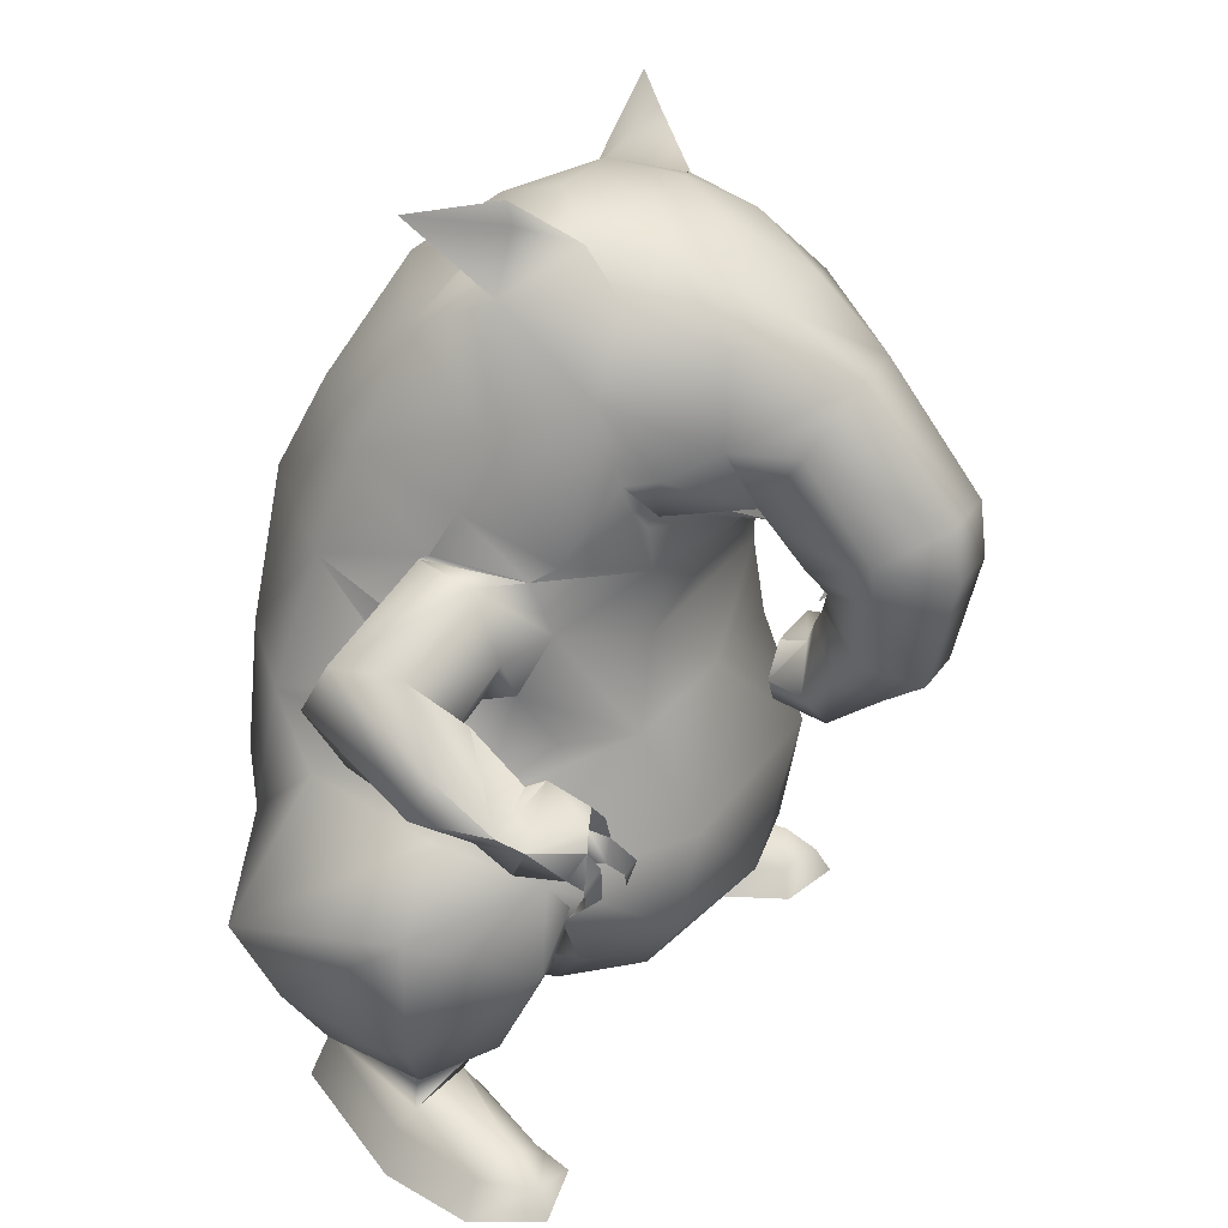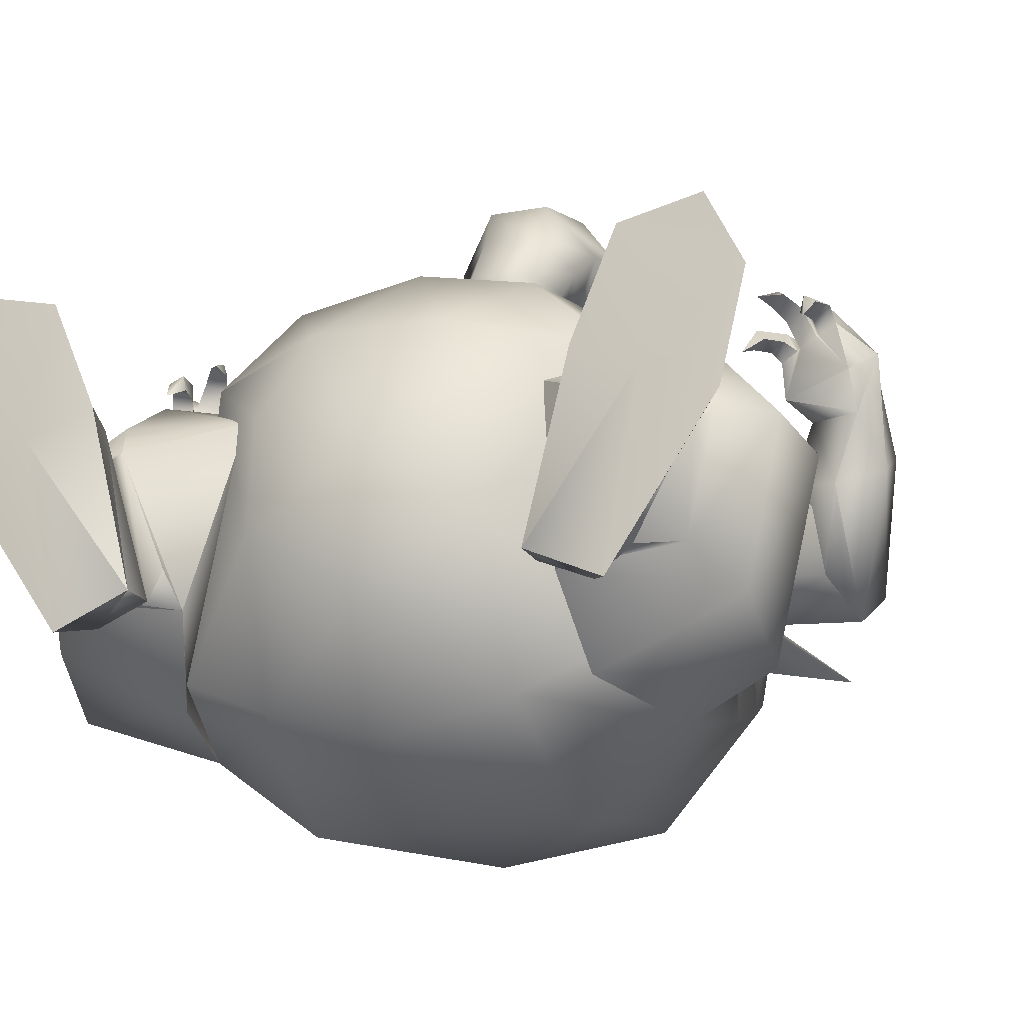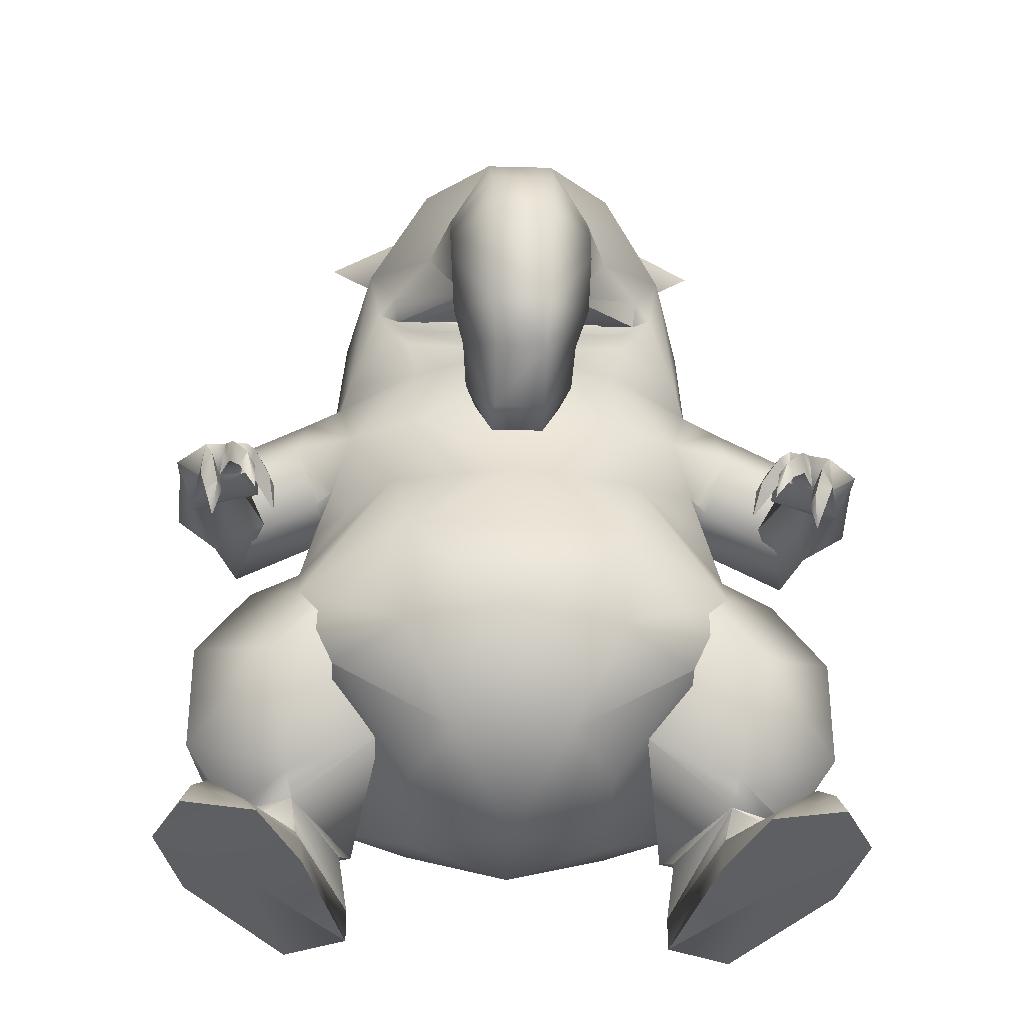
<metadata>
{"format":"obj","ext":"obj","renderer":"f3d","projection":"perspective","resolution":1024,"background":"white","views":[{"elev":28.1,"azim":-62.9,"up":"+Y"},{"elev":-17.5,"azim":20.2,"up":"+Z"},{"elev":-39.0,"azim":-1.9,"up":"+Y"}]}
</metadata>
<code>
v 5.122 10.54 1.102
v 3.764 11.15 2.612
v 5.171 11.18 1.057
v 6.383 7.941 1.377
v 3.327 8.457 3.998
v -4.773 10.54 1.102
v -3.415 11.15 2.612
v -6.034 7.941 1.377
v 0.1746 11.46 2.929
v -2.978 8.457 3.998
v 6.335 11.48 -6.219
v 3.764 11.57 -8.499
v 6.189 7.659 -7.114
v 3.424 7.486 -9.172
v -5.84 7.659 -7.114
v -3.415 11.57 -8.499
v -5.985 11.48 -6.219
v -3.075 7.486 -9.172
v 0.1746 11.59 -9.421
v -4.773 11.18 1.057
v -6.18 9.887 -0.4111
v -5.743 11.17 -0.01464
v 6.771 9.581 -5.011
v 6.626 11.32 -3.604
v -6.083 11.28 -1.32
v 6.432 11.28 -1.32
v 6.529 9.887 -0.4111
v 6.092 11.17 -0.01464
v -6.277 11.32 -3.604
v -6.422 9.581 -5.011
v 0.1746 1.66 -1.568
v 3.036 2.665 -0.1722
v 3.036 2.277 -3.172
v 0.1746 2.117 -4.791
v 3.23 4.091 -6.918
v 0.1746 4.009 -7.703
v -2.687 2.277 -3.172
v -2.687 2.665 -0.1722
v 3.23 5.435 3.46
v 5.268 5.243 1.644
v -4.918 5.243 1.644
v -2.881 5.435 3.46
v 1.824 3.036 1.853
v -1.475 3.036 1.853
v 0.1746 5.67 4.161
v -2.881 4.091 -6.918
v -5.112 4.355 -5.972
v 5.462 4.355 -5.972
v -5.306 12.59 0.2483
v 5.656 12.59 0.2483
v -6.034 12.72 -2.335
v 6.383 12.72 -2.335
v 5.801 15.22 -5.162
v 3.085 15.82 -7.969
v -5.452 15.22 -5.162
v -2.687 15.82 -7.969
v -2.736 13.6 2.567
v -4.773 14.14 0.9791
v 3.085 13.6 2.567
v 5.122 14.14 0.9791
v 5.268 17.85 -4.303
v 3.036 18.54 -6.435
v 5.51 15.62 0.548
v 5.268 16.05 1.202
v 5.753 17.16 -1.199
v 6.044 16.01 -1.857
v -2.687 18.54 -6.435
v -4.918 17.85 -4.303
v 0.1746 18.7 -6.98
v -5.403 17.16 -1.199
v -4.918 16.05 1.202
v -5.161 15.62 0.548
v 6.335 14.48 -2.93
v -5.646 16.01 -1.857
v -5.937 14.48 -2.93
v 0.1746 15.24 3.147
v -2.833 15.36 2.605
v 3.182 15.36 2.605
v -5.702 15.87 -2.109
v -5.329 14.22 -3.052
v -6.249 15.77 -0.3512
v -6.422 14.02 0.4631
v -5.84 12.59 -0.4032
v -5.294 12.69 -2.161
v -9.096 14.56 -2.577
v -8.826 13 -3.547
v -8.864 14.55 -0.7247
v -8.407 12.97 0.1424
v -8.137 11.41 -0.8279
v -8.309 11.43 -2.712
v -8.277 13.4 0.6686
v -7.358 11.74 -0.3167
v -9.808 12.71 0.5587
v -9.907 11.56 -0.07504
v -8.787 10.94 -0.5505
v -7.925 11.66 1.319
v -8.36 12.25 2.137
v -9.701 11.58 2.089
v -9.29 11.02 1.292
v -7.363 11.1 1.883
v -7.827 12.21 2.406
v -9.709 11.44 2.867
v -9.241 10.4 2.263
v -8.952 10.44 3.503
v -8.787 11.24 3.947
v -7.311 11.06 2.859
v -7.693 11.73 3.489
v -8.444 10.67 3.306
v -7.877 10.86 3.082
v -8.247 11.49 3.696
v -7.788 10.9 3.064
v -8.386 10.64 3.28
v -7.5 10.77 3.313
v -7.389 11.32 3.692
v -7.056 11.02 3.159
v -6.919 10.43 3.599
v -6.815 10.45 3.102
v -7.194 10.2 3.275
v -6.774 9.703 2.839
v -8.051 10.56 4.047
v -7.983 11.25 4.118
v -7.546 10.78 3.854
v -7.49 10.49 4.553
v -7.306 10.34 4.137
v -7.708 10.15 4.342
v -7.235 9.532 4.152
v -8.356 10.38 3.634
v -8.858 10.24 3.895
v -8.554 10.75 4.177
v -8.332 9.785 4.09
v -8.235 9.753 3.652
v -8.67 9.637 3.832
v -8.478 9.14 3.323
v 5.669 14.22 -3.051
v 6.046 15.86 -2.111
v 6.601 15.77 -0.356
v 6.779 14.02 0.4592
v 6.193 12.59 -0.4027
v 5.638 12.69 -2.158
v 9.164 13 -3.561
v 9.439 14.56 -2.594
v 9.215 14.55 -0.7406
v 8.762 12.97 0.1304
v 8.488 11.41 -0.8371
v 8.651 11.43 -2.722
v 8.8 13.46 0.6624
v 7.72 11.85 -0.2322
v 10.28 12.67 0.4708
v 10.26 11.51 -0.1457
v 9.08 10.95 -0.5388
v 8.383 11.75 1.366
v 8.904 12.32 2.144
v 10.2 11.57 2.026
v 9.702 11.03 1.268
v 8.381 12.32 2.445
v 7.83 11.26 1.88
v 9.655 10.42 2.206
v 10.2 11.38 2.849
v 9.381 10.42 3.451
v 9.279 11.21 3.931
v 8.221 11.8 3.508
v 7.784 11.19 2.853
v 8.889 10.69 3.269
v 8.757 11.51 3.697
v 8.336 10.94 3.061
v 8.249 10.98 3.046
v 8.829 10.67 3.243
v 7.931 10.87 3.288
v 7.88 11.41 3.696
v 7.511 11.17 3.155
v 7.322 10.57 3.571
v 7.214 10.63 3.078
v 7.568 10.34 3.23
v 7.093 9.905 2.781
v 8.495 10.58 4.011
v 8.479 11.27 4.112
v 8.006 10.84 3.833
v 7.934 10.53 4.521
v 7.735 10.41 4.102
v 8.124 10.19 4.295
v 7.603 9.614 4.086
v 8.8 10.39 3.588
v 9.295 10.21 3.842
v 9.02 10.72 4.143
v 8.744 9.777 4.024
v 8.644 9.766 3.586
v 9.072 9.619 3.76
v 8.851 9.15 3.235
v 0.1746 15.67 3.519
v 3.424 16.6 2.606
v -3.609 17.2 2.453
v -4.045 18.03 2.381
v -3.075 16.6 2.606
v 4.394 18.03 2.381
v 3.958 17.2 2.453
v 5.51 19.15 -0.5633
v -5.161 19.15 -0.5633
v -4.142 20.9 -3.137
v -1.378 21.68 -4.648
v 4.54 20.9 -3.137
v 1.727 21.68 -4.648
v -4.385 20.11 1.918
v 4.734 20.11 1.918
v 3.909 18.08 3.146
v 2.891 18.62 4.248
v -2.493 18.62 4.248
v -3.56 18.08 3.146
v 2.26 18.6 5.987
v 1.145 20.15 6.792
v -1.863 18.56 5.962
v -0.747 20.15 6.792
v 3.812 17.14 3.035
v 1.242 23.82 -0.7355
v 1.242 23.69 1.387
v -0.8926 23.69 1.387
v -0.8926 23.82 -0.7355
v -1.378 16.8 4.643
v -3.415 17.14 3.035
v 1.727 16.8 4.643
v -2.59 23.13 0.7165
v -3.221 22.14 1.996
v -3.9 21.93 -0.8894
v -1.96 22.78 2.823
v -0.9896 21.81 4.843
v -2.639 21.26 4.347
v 3.57 22.14 1.996
v 2.939 23.13 0.7165
v 4.249 21.93 -0.8894
v 1.339 21.81 4.843
v 2.988 21.26 4.347
v 2.794 22.93 -1.819
v 0.1746 22.91 -3.017
v -2.445 22.93 -1.819
v 0.1746 23.22 3.028
v 2.309 22.78 2.823
v -5.893 24.42 -2.205
v -3.701 24.32 -0.6923
v -3.765 23.76 -0.5268
v 4.051 24.32 -0.6964
v 6.243 24.42 -2.211
v 4.115 23.76 -0.5297
v 3.521 17.14 2.66
v -3.172 17.14 2.66
v 0.1746 15.75 4.196
v -1.863 16.13 7.776
v -1.281 15.36 5.901
v -0.6985 17 9.289
v 1.63 15.36 5.901
v 1.096 17 9.289
v 2.212 16.15 7.817
v -1.814 15.17 7.824
v -0.9411 14.75 6.301
v 1.29 14.75 6.301
v 2.212 15.2 7.864
v 1.048 15.56 9.481
v -0.65 15.56 9.481
v 0.9991 12.65 8.782
v -0.6015 12.65 8.782
v -1.717 13.48 7.468
v 2.115 13.48 7.468
v 1.193 14.25 6.173
v -0.8926 14.25 6.173
v 0.9506 13.7 5.869
v 1.775 12.77 6.746
v -0.6015 13.7 5.869
v -1.426 12.77 6.746
v 0.9022 11.93 7.669
v -0.5045 11.93 7.669
v 0.9022 10.92 6.225
v -1.329 11.99 5.895
v -0.5045 10.92 6.225
v 1.678 11.99 5.895
v 0.9506 13.15 5.685
v -0.6015 13.15 5.685
v -0.6985 13.06 4.997
v 0.9991 13.06 4.997
v 1.387 12.09 4.88
v -1.038 12.09 4.88
v -0.553 11.29 4.805
v 0.9022 11.29 4.805
v 0.1746 12.04 5.311
v -4.913 4.034 -6.714
v -4.427 2.663 -4.654
v -8.603 5.977 -6.262
v -4.92 7.524 1.716
v -7.639 9.465 -0.8878
v -3.507 3.862 0.2261
v -9.139 7.377 -0.8528
v -6.712 5.773 1.6
v -6.125 2.739 0.002103
v -8.406 4.155 -4.97
v -9.086 4.077 -0.8941
v -7.482 2.52 -4.215
v -8.016 2.57 -1.208
v -7.628 2.274 -1.543
v -5.979 2.289 -0.7665
v -4.717 2.192 -3.772
v -6.414 2.034 -4.352
v -5.736 1.102 -5.37
v -5.858 1.494 -1.219
v -7.972 1.599 -1.373
v -4.476 1.03 -4.856
v -4.457 0.05979 -4.854
v -6.27 0.0238 -5.671
v -8.285 1.058 -1.836
v -5.558 0.04535 -0.4028
v -5.651 0.8678 -0.7049
v -8.87 -0.02027 -1.789
v -7.167 -0.1321 -1.076
v -7.049 0.6506 1.771
v -8.104 1.406 1.493
v -6.657 0.02819 2.246
v -9.509 -0.02857 0.8966
v -8.856 0.7601 0.8065
v -8.428 0.722 2.299
v -8.627 -0.008953 2.685
v 4.69 2.611 -4.596
v 5.077 3.98 -6.679
v 8.782 5.926 -6.406
v 5.481 7.481 1.737
v 8.071 9.421 -0.9967
v 4.003 3.816 0.3203
v 9.574 7.334 -1.03
v 7.267 5.731 1.538
v 6.608 2.695 -0.02659
v 9.521 4.035 -1.065
v 8.648 4.106 -5.104
v 7.763 2.471 -4.303
v 8.439 2.526 -1.325
v 8.035 2.229 -1.641
v 6.425 2.244 -0.7867
v 5.022 2.142 -3.729
v 6.69 1.984 -4.389
v 6.133 1.021 -5.394
v 8.344 1.59 -1.393
v 6.231 1.45 -1.247
v 4.872 0.9319 -4.885
v 4.87 -0.03816 -4.876
v 6.687 -0.04979 -5.685
v 8.667 1.051 -1.85
v 6.033 0.8247 -0.7282
v 5.952 0.003304 -0.4196
v 9.271 -0.01693 -1.791
v 7.567 -0.152 -1.084
v 8.462 1.423 1.477
v 7.418 0.6522 1.755
v 9.895 0.008156 0.9007
v 7.034 0.02709 2.233
v 9.229 0.7846 0.8002
v 9.002 0.02746 2.683
v 8.793 0.7517 2.291
o default
g default
f 3 2 1
f 1 2 4
f 5 4 2
f 8 7 6
f 10 5 9
f 7 8 10
f 13 12 11
f 13 14 12
f 17 16 15
f 16 18 15
f 19 14 18
f 16 19 18
f 9 7 10
f 14 19 12
f 6 7 20
f 9 5 2
f 20 22 21
f 24 23 11
f 11 23 13
f 20 21 6
f 25 21 22
f 28 27 26
f 26 27 23
f 17 30 29
f 29 30 21
f 26 23 24
f 15 30 17
f 29 21 25
f 1 27 28
f 6 21 8
f 4 27 1
f 1 28 3
o 2
g 2
f 33 32 31
f 36 35 34
f 37 34 31
f 38 37 31
f 40 4 39
f 4 5 39
f 42 8 41
f 42 10 8
f 40 39 43
f 43 44 31
f 44 42 41
f 32 40 43
f 42 44 45
f 44 41 38
f 43 39 45
f 44 43 45
f 45 10 42
f 5 45 39
f 15 18 46
f 15 46 47
f 34 35 33
f 34 33 31
f 37 46 34
f 33 35 48
f 33 40 32
f 46 37 47
f 18 36 46
f 38 41 37
f 35 14 13
f 48 35 13
f 31 44 38
f 32 43 31
f 5 10 45
f 46 36 34
f 18 14 36
f 36 14 35
f 47 37 41
f 40 33 48
f 47 283 282
f 47 282 15
f 284 30 15
f 15 282 284
f 285 41 8
f 286 8 21
f 287 47 41
f 285 287 41
f 288 8 286
f 287 283 47
f 288 289 8
f 8 289 285
f 30 286 21
f 30 284 286
f 289 290 287
f 289 287 285
f 292 288 291
f 292 291 293
f 292 290 289
f 292 289 288
f 292 293 294
f 292 294 290
f 284 288 286
f 293 291 283
f 294 295 290
f 284 291 288
f 287 296 283
f 296 290 295
f 282 283 291
f 296 297 283
f 296 287 290
f 282 291 284
f 293 283 298
f 298 283 297
f 293 295 294
f 298 295 293
f 299 295 298
f 301 300 296
f 297 302 298
f 301 295 299
f 296 302 297
f 298 302 299
f 300 302 296
f 296 295 301
f 302 303 299
f 299 303 304
f 304 305 299
f 305 301 299
f 307 306 303
f 304 308 305
f 302 300 307
f 307 303 302
f 318 317 48
f 13 318 48
f 13 23 319
f 319 318 13
f 4 40 320
f 27 4 321
f 40 48 322
f 40 322 320
f 321 4 323
f 48 317 322
f 4 324 323
f 320 324 4
f 27 321 23
f 321 319 23
f 322 325 324
f 320 322 324
f 327 323 326
f 328 327 326
f 324 325 326
f 323 324 326
f 329 328 326
f 325 329 326
f 321 323 319
f 317 327 328
f 325 330 329
f 323 327 319
f 317 331 322
f 330 325 331
f 327 317 318
f 317 332 331
f 325 322 331
f 319 327 318
f 333 317 328
f 332 317 333
f 329 330 328
f 328 330 333
f 333 330 334
f 331 336 335
f 333 337 332
f 334 330 335
f 332 337 331
f 334 337 333
f 331 337 336
f 335 330 331
f 334 338 337
f 339 338 334
f 334 340 339
f 334 335 340
f 338 342 341
f 340 343 339
f 341 336 337
f 337 338 341
o 3
g 3
f 20 7 49
f 3 28 50
f 22 49 51
f 49 22 20
f 11 52 24
f 22 51 25
f 12 54 53
f 11 12 53
f 24 52 26
f 25 51 29
f 26 52 50
f 50 2 3
f 26 50 28
f 55 16 17
f 29 51 17
f 56 19 16
f 55 56 16
f 19 54 12
f 19 56 54
f 58 7 57
f 60 59 2
f 57 9 59
f 9 2 59
f 9 57 7
f 51 55 17
f 53 52 11
f 7 58 49
f 50 60 2
f 54 62 61
f 53 54 61
f 65 64 63
f 65 63 66
f 68 67 56
f 68 56 55
f 69 62 54
f 69 56 67
f 72 71 70
f 56 69 54
f 66 73 53
f 74 72 70
f 55 75 74
f 57 59 76
f 65 66 61
f 66 53 61
f 68 74 70
f 68 55 74
f 51 75 55
f 53 73 52
f 58 57 77
f 78 59 60
f 72 58 77
f 78 60 63
f 72 77 71
f 63 64 78
f 59 78 76
f 57 76 77
f 80 79 74
f 80 74 75
f 79 81 72
f 79 72 74
f 81 82 58
f 81 58 72
f 82 83 49
f 82 49 58
f 83 84 51
f 83 51 49
f 84 80 75
f 84 75 51
f 86 85 79
f 86 79 80
f 85 87 81
f 85 81 79
f 87 88 82
f 87 82 81
f 88 89 83
f 88 83 82
f 89 90 84
f 89 84 83
f 90 86 80
f 90 80 84
f 91 88 87
f 92 90 89
f 93 87 85
f 93 91 87
f 94 85 86
f 94 93 85
f 88 92 89
f 91 92 88
f 95 86 90
f 95 94 86
f 92 95 90
f 91 96 92
f 97 96 91
f 98 93 94
f 99 98 94
f 96 99 95
f 99 94 95
f 98 97 91
f 96 95 92
f 98 91 93
f 101 100 96
f 101 97 98
f 99 96 100
f 96 97 101
f 99 103 102
f 102 98 99
f 100 103 99
f 98 102 101
f 102 103 104
f 102 104 105
f 101 107 106
f 108 104 103
f 107 110 109
f 106 100 101
f 109 111 107
f 112 110 105
f 110 101 102
f 110 107 101
f 100 106 111
f 105 110 102
f 100 111 109
f 112 108 103
f 109 112 103
f 103 100 109
f 105 108 112
f 113 107 111
f 113 114 107
f 114 106 107
f 114 115 106
f 115 111 106
f 115 113 111
f 116 115 114
f 116 117 115
f 117 113 115
f 117 118 113
f 118 114 113
f 118 116 114
f 119 116 118
f 118 117 119
f 117 116 119
f 120 110 112
f 120 121 110
f 122 112 109
f 122 120 112
f 121 109 110
f 121 122 109
f 123 122 121
f 123 124 122
f 124 120 122
f 124 125 120
f 125 121 120
f 125 123 121
f 124 123 126
f 125 124 126
f 126 123 125
f 127 104 108
f 127 128 104
f 128 105 104
f 128 129 105
f 129 108 105
f 129 127 108
f 130 127 129
f 130 131 127
f 131 128 127
f 131 132 128
f 132 129 128
f 132 130 129
f 132 131 133
f 131 130 133
f 133 130 132
f 66 135 134
f 73 66 134
f 63 136 135
f 66 63 135
f 60 137 136
f 63 60 136
f 50 138 137
f 60 50 137
f 52 139 138
f 50 52 138
f 73 134 139
f 52 73 139
f 135 141 140
f 134 135 140
f 136 142 141
f 135 136 141
f 137 143 142
f 136 137 142
f 138 144 143
f 137 138 143
f 139 145 144
f 138 139 144
f 134 140 145
f 139 134 145
f 142 143 146
f 144 145 147
f 141 142 148
f 142 146 148
f 140 141 149
f 141 148 149
f 144 147 143
f 143 147 146
f 145 140 150
f 140 149 150
f 145 150 147
f 147 151 146
f 146 151 152
f 149 148 153
f 149 153 154
f 150 154 151
f 150 149 154
f 146 152 153
f 147 150 151
f 148 146 153
f 151 156 155
f 153 152 155
f 156 151 154
f 155 152 151
f 158 157 154
f 154 153 158
f 154 157 156
f 155 158 153
f 159 157 158
f 160 159 158
f 162 161 155
f 157 159 163
f 165 164 161
f 155 156 162
f 161 166 165
f 160 164 167
f 158 155 164
f 155 161 164
f 166 162 156
f 158 164 160
f 165 166 156
f 157 163 167
f 157 167 165
f 165 156 157
f 167 163 160
f 166 169 168
f 166 161 169
f 161 170 169
f 161 162 170
f 162 168 170
f 162 166 168
f 169 172 171
f 169 170 172
f 170 173 172
f 170 168 173
f 168 171 173
f 168 169 171
f 173 171 174
f 174 172 173
f 174 171 172
f 167 176 175
f 167 164 176
f 165 175 177
f 165 167 175
f 164 177 176
f 164 165 177
f 176 179 178
f 176 177 179
f 177 180 179
f 177 175 180
f 175 178 180
f 175 176 178
f 181 178 179
f 181 179 180
f 180 178 181
f 163 183 182
f 163 159 183
f 159 184 183
f 159 160 184
f 160 182 184
f 160 163 182
f 184 186 185
f 184 182 186
f 182 187 186
f 182 183 187
f 183 185 187
f 183 184 185
f 188 186 187
f 188 185 186
f 187 185 188
f 189 77 76
f 189 78 190
f 76 78 189
f 192 71 191
f 191 77 193
f 191 71 77
f 193 77 189
f 195 64 194
f 190 64 195
f 190 78 64
f 64 65 196
f 196 65 61
f 197 70 71
f 199 67 198
f 67 68 198
f 62 201 200
f 200 61 62
f 67 199 69
f 62 69 201
f 197 71 202
f 201 69 199
f 196 203 64
f 192 202 71
f 198 68 197
f 203 194 64
f 196 61 200
f 68 70 197
f 205 204 203
f 207 206 202
f 209 208 205
f 211 206 210
f 212 194 204
f 203 204 194
f 215 214 213
f 216 215 213
f 206 207 217
f 207 218 217
f 219 212 204
f 210 206 217
f 219 205 208
f 219 204 205
f 222 221 220
f 225 224 223
f 211 224 225
f 228 227 226
f 211 209 224
f 230 229 209
f 192 218 207
f 209 229 224
f 200 231 228
f 196 200 228
f 201 232 231
f 200 201 231
f 199 233 232
f 201 199 232
f 198 222 233
f 199 198 233
f 197 202 222
f 198 197 222
f 196 228 203
f 207 202 192
f 231 232 213
f 231 213 227
f 232 233 216
f 232 216 213
f 225 223 221
f 233 220 216
f 202 225 221
f 222 202 221
f 203 228 226
f 203 226 230
f 216 220 215
f 227 213 214
f 229 235 234
f 229 234 224
f 215 234 214
f 214 234 235
f 223 224 234
f 223 234 215
f 226 235 230
f 235 229 230
f 214 235 227
f 226 227 235
f 220 221 223
f 223 215 220
f 237 233 236
f 237 220 233
f 237 238 220
f 222 236 233
f 236 238 237
f 240 231 239
f 231 227 239
f 227 241 239
f 231 240 228
f 239 241 240
f 190 242 189
f 194 242 195
f 189 243 193
f 195 242 190
f 243 189 244
f 244 189 242
f 193 243 191
f 191 243 192
f 217 246 245
f 245 210 217
f 210 245 247
f 247 211 210
f 217 219 248
f 249 209 211
f 249 250 208
f 208 209 249
f 219 208 250
f 211 247 249
f 248 246 217
f 250 248 219
f 246 252 251
f 253 252 246
f 246 251 245
f 254 253 248
f 248 253 246
f 250 254 248
f 256 258 257
f 257 255 256
f 251 259 258
f 258 256 251
f 257 260 254
f 254 255 257
f 260 261 253
f 253 254 260
f 252 262 259
f 259 251 252
f 253 261 262
f 262 252 253
f 264 263 261
f 261 263 265
f 260 264 261
f 262 265 266
f 261 265 262
f 262 266 259
f 264 267 269
f 270 266 265
f 267 268 271
f 271 268 266
f 269 272 264
f 271 269 267
f 272 273 263
f 263 264 272
f 273 274 265
f 265 263 273
f 266 270 271
f 265 274 270
f 276 275 274
f 277 276 273
f 274 273 276
f 272 277 273
f 274 278 270
f 274 275 278
o 4
g 4
f 205 230 209
f 230 205 203
f 206 211 225
f 206 225 202
o 5
g 5
f 218 212 219
f 218 192 212
f 212 192 194
f 219 217 218
f 192 244 194
f 194 244 242
f 243 244 192
o 6
g 6
f 238 222 220
f 222 238 236
f 227 228 241
f 240 241 228
o 7
g 7
f 255 254 250
f 245 251 256
f 249 255 250
f 245 256 247
f 247 255 249
f 247 256 255
f 257 267 260
f 258 267 257
f 259 266 268
f 267 264 260
f 258 268 267
f 259 268 258
f 271 279 269
f 269 280 272
f 270 278 279
f 279 280 269
f 280 277 272
f 270 279 271
o 8
g 8
f 276 281 275
f 275 281 278
f 277 280 281
f 281 276 277
f 281 279 278
f 281 280 279
o 9
g 9
f 303 306 309
f 304 309 308
f 303 309 304
f 344 342 338
f 343 344 339
f 339 344 338
o 10
g 10
f 300 311 310
f 313 309 312
f 300 301 311
f 301 305 314
f 309 306 312
f 308 309 313
f 310 307 300
f 314 311 301
f 305 308 314
f 308 313 314
f 310 306 307
f 312 306 310
f 313 316 315
f 315 316 312
f 315 310 311
f 312 310 315
f 311 314 315
f 312 316 313
f 315 314 313
f 346 345 336
f 348 344 347
f 345 335 336
f 349 340 335
f 348 342 344
f 347 344 343
f 336 341 346
f 335 345 349
f 349 343 340
f 349 347 343
f 341 342 346
f 346 342 348
f 351 350 347
f 348 350 351
f 345 346 351
f 351 346 348
f 351 349 345
f 347 350 348
f 347 349 351

</code>
